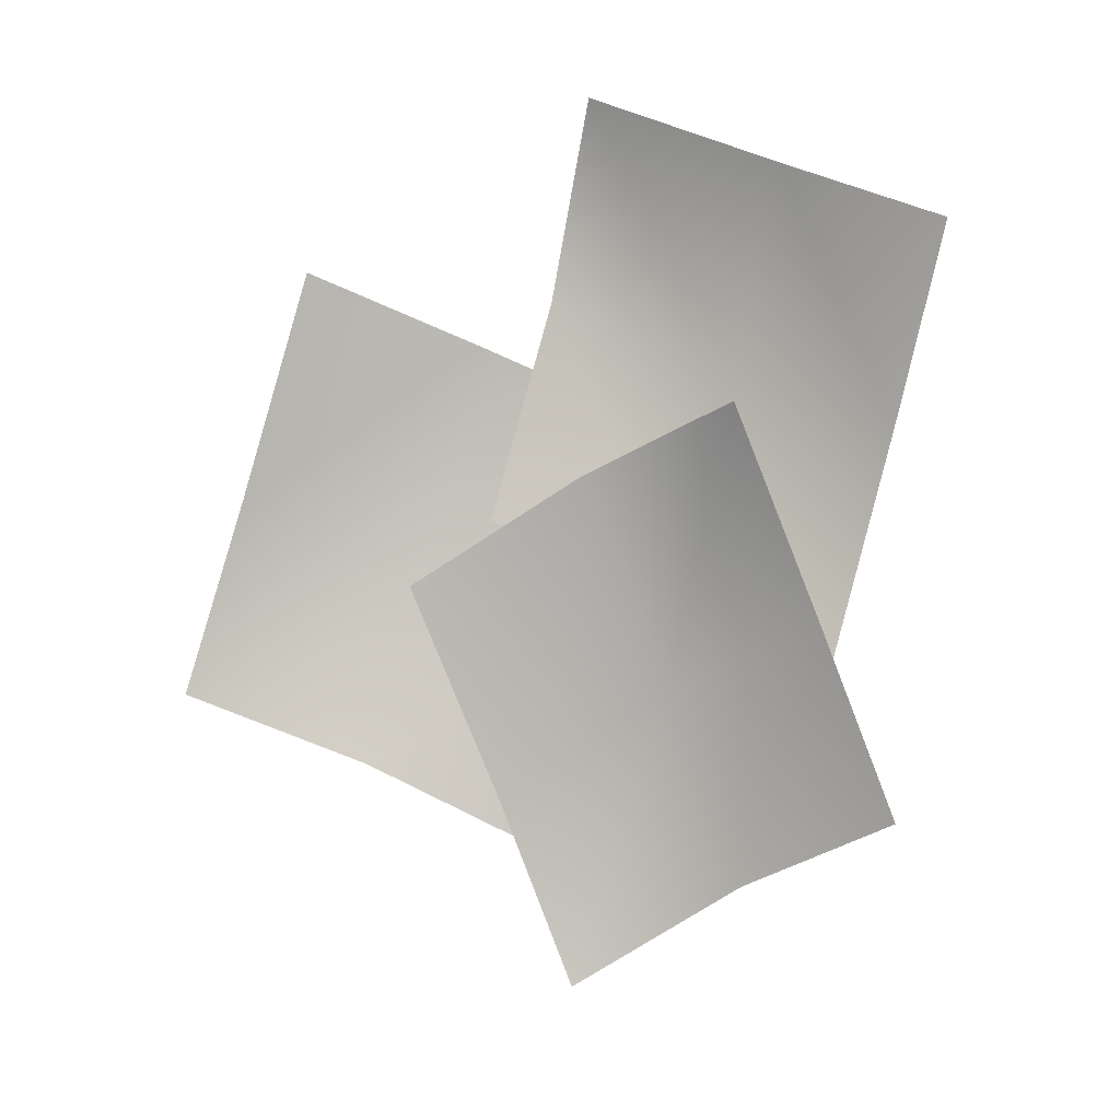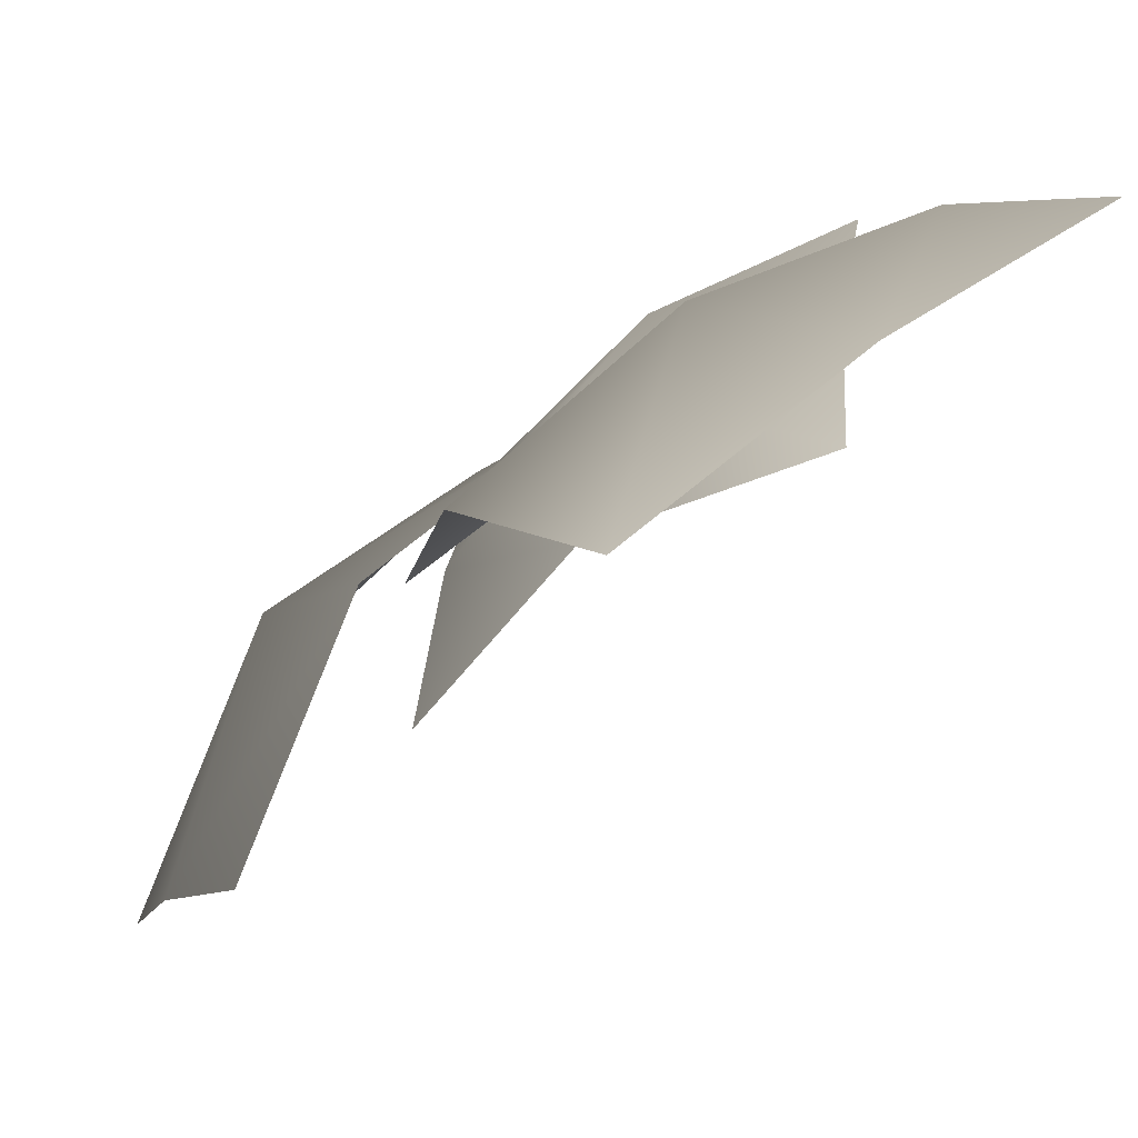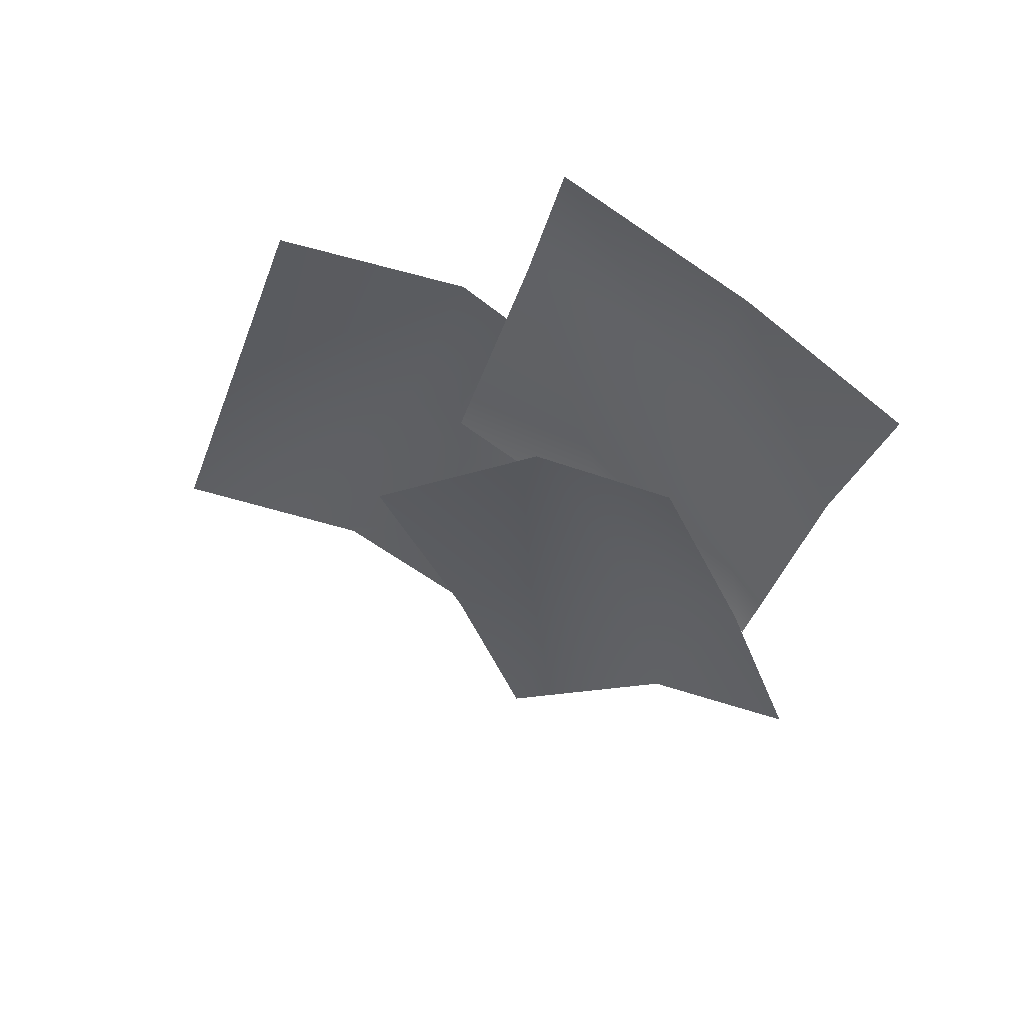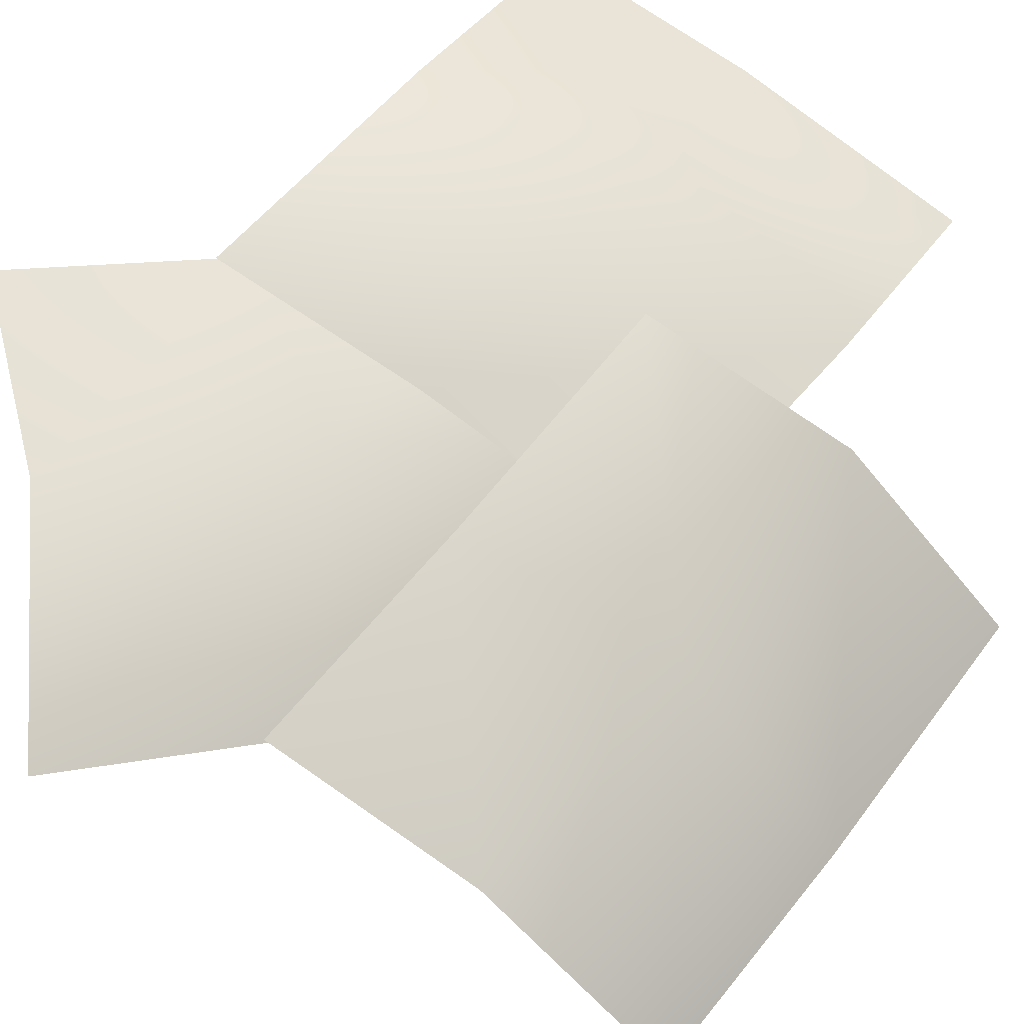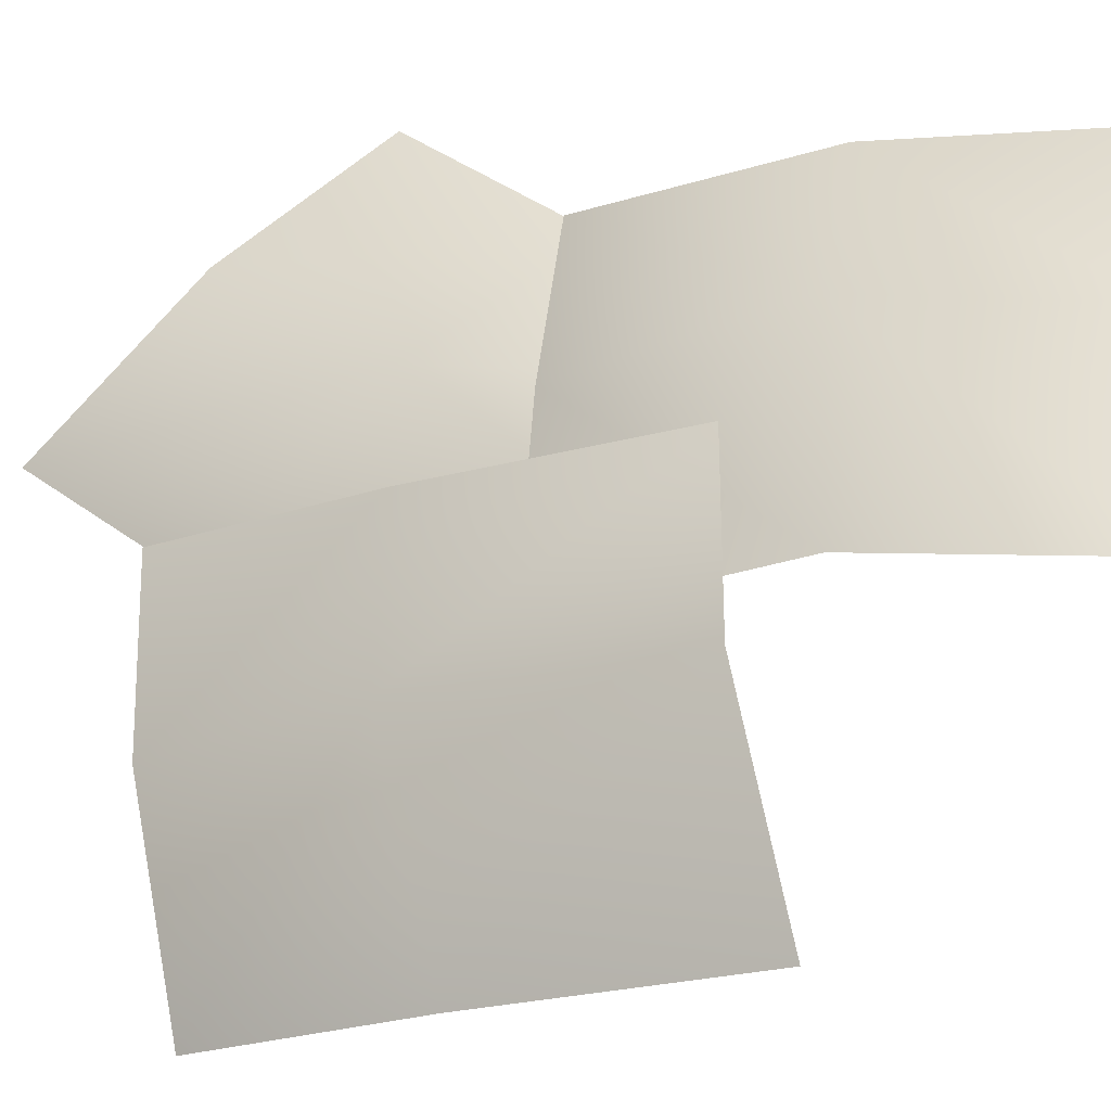
<metadata>
{"format":"obj","ext":"obj","renderer":"f3d","projection":"perspective","resolution":1024,"background":"white","views":[{"elev":15.2,"azim":52.5,"up":"+Z"},{"elev":12.0,"azim":-13.7,"up":"+Y"},{"elev":63.5,"azim":61.3,"up":"+Z"},{"elev":30.9,"azim":-139.7,"up":"+Y"},{"elev":22.8,"azim":-67.8,"up":"+Y"}]}
</metadata>
<code>
v 48 104 -143
v 41 -16 -446
v -33 -53 -254
v 41 -16 -446
v 48 104 -143
v 144 123 -336
v 206 165 -51
v 144 123 -336
v 48 104 -143
v 144 123 -336
v 206 165 -51
v 281 202 -243
v -11 36 79
v -33 -53 -254
v -102 -113 -31
v -33 -53 -254
v -11 36 79
v 48 104 -143
v 137 106 171
v 48 104 -143
v -11 36 79
v 48 104 -143
v 137 106 171
v 206 165 -51
v 31 202 174
v 217 172 -82
v 56 100 -38
v 217 172 -82
v 31 202 174
v 209 253 137
v 83 206 389
v 209 253 137
v 31 202 174
v 209 253 137
v 83 206 389
v 244 278 345
v -133 91 234
v 56 100 -38
v -116 -1 18
v 56 100 -38
v -133 91 234
v 31 202 174
v -88 104 446
v 31 202 174
v -133 91 234
v 31 202 174
v -88 104 446
v 83 206 389
v -200 -30 -48
v -278 -278 -159
v -281 -200 36
v -278 -278 -159
v -200 -30 -48
v -175 -124 -240
v -39 49 -107
v -175 -124 -240
v -200 -30 -48
v -175 -124 -240
v -39 49 -107
v -36 -28 -303
v -176 38 185
v -281 -200 36
v -267 -123 269
v -281 -200 36
v -176 38 185
v -200 -30 -48
v -25 125 125
v -200 -30 -48
v -176 38 185
v -200 -30 -48
v -25 125 125
v -39 49 -107
f 1 2 3
f 4 5 6
f 7 8 9
f 10 11 12
f 13 14 15
f 16 17 18
f 19 20 21
f 22 23 24
f 25 26 27
f 28 29 30
f 31 32 33
f 34 35 36
f 37 38 39
f 40 41 42
f 43 44 45
f 46 47 48
f 49 50 51
f 52 53 54
f 55 56 57
f 58 59 60
f 61 62 63
f 64 65 66
f 67 68 69
f 70 71 72

</code>
